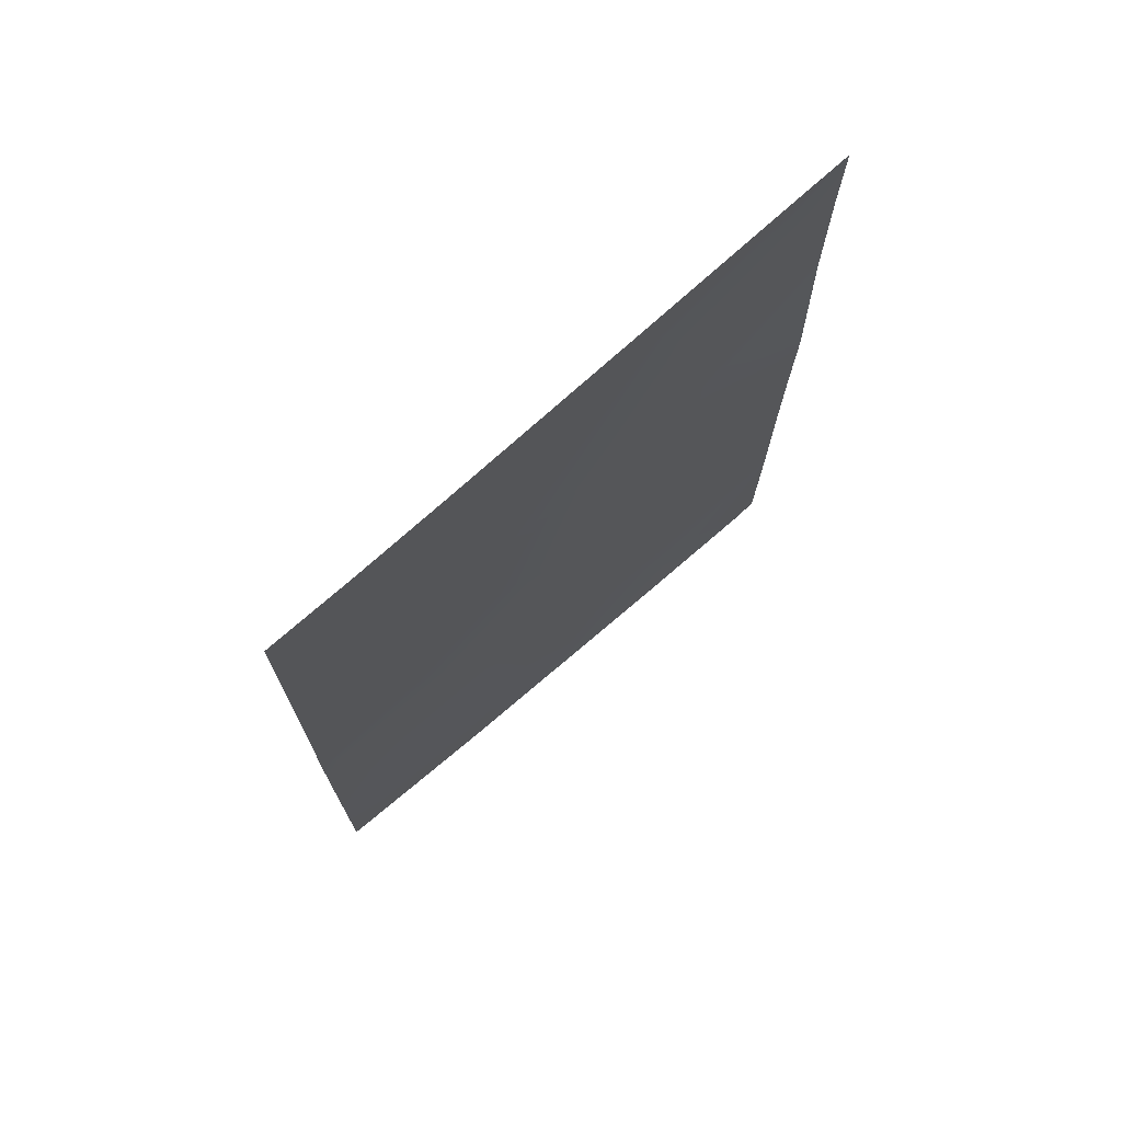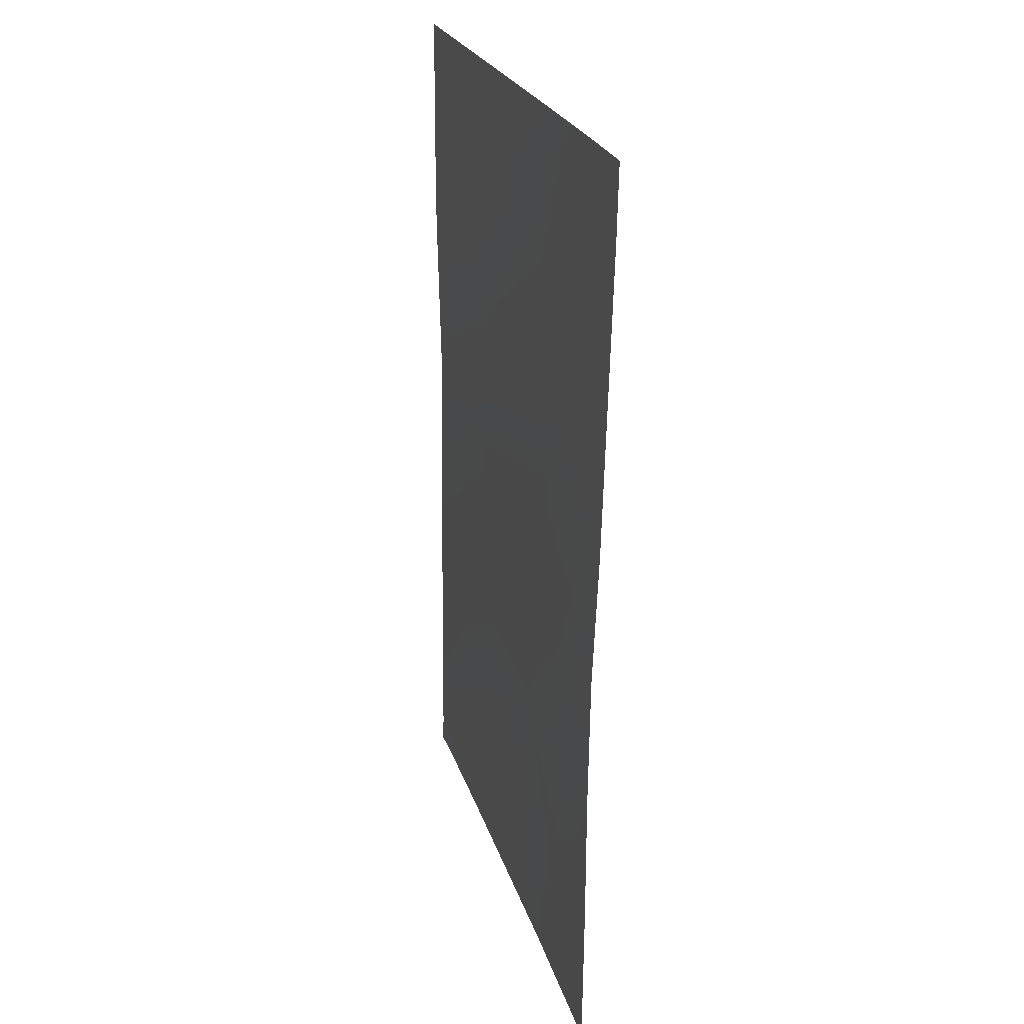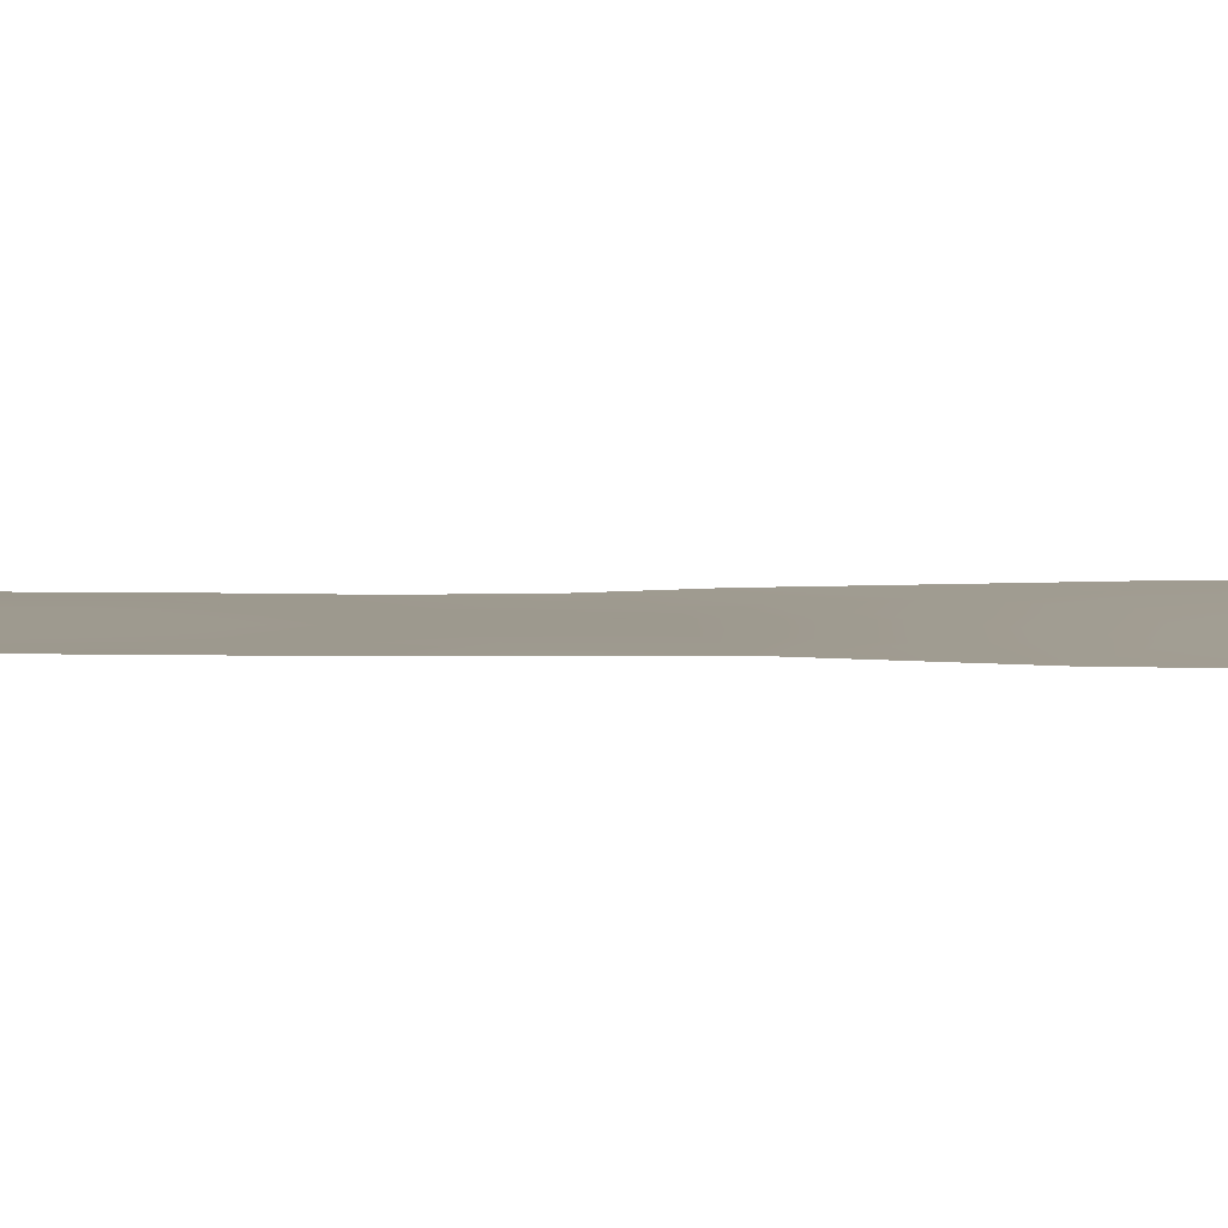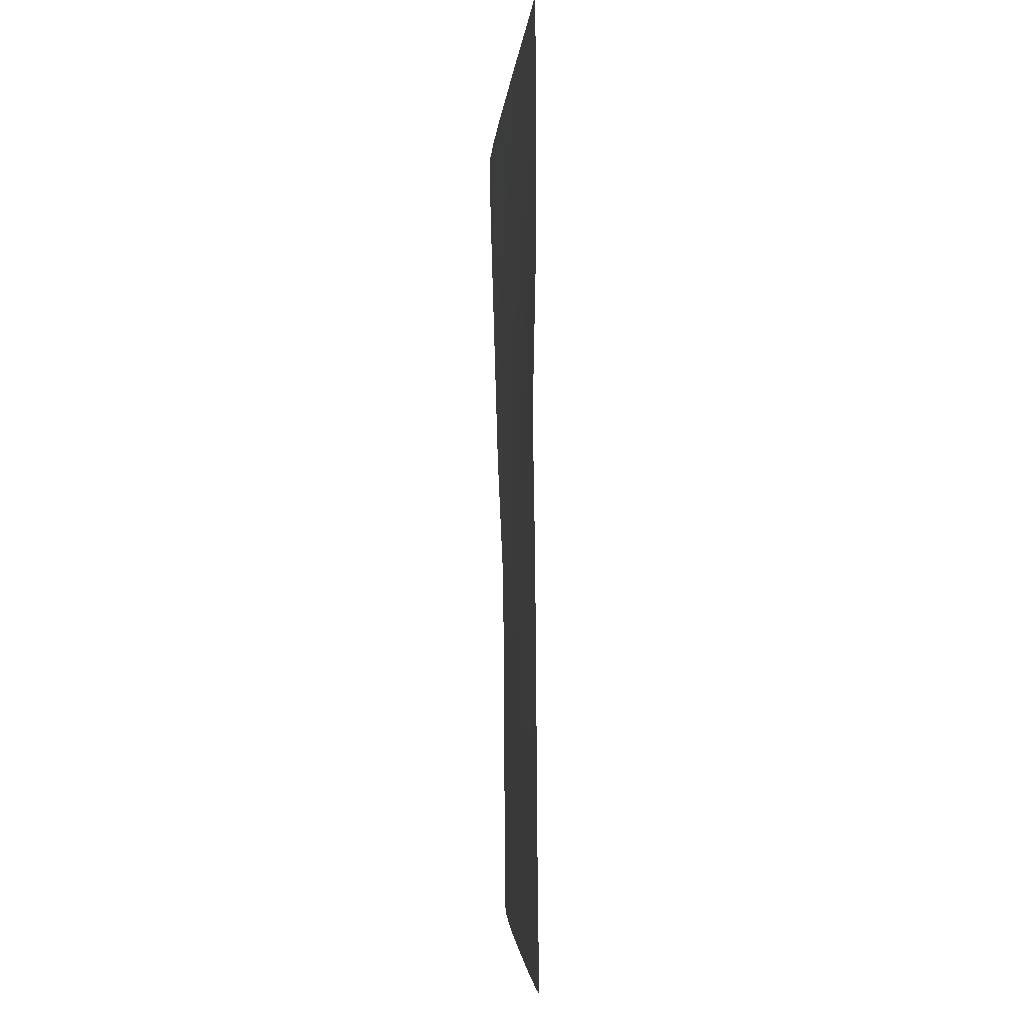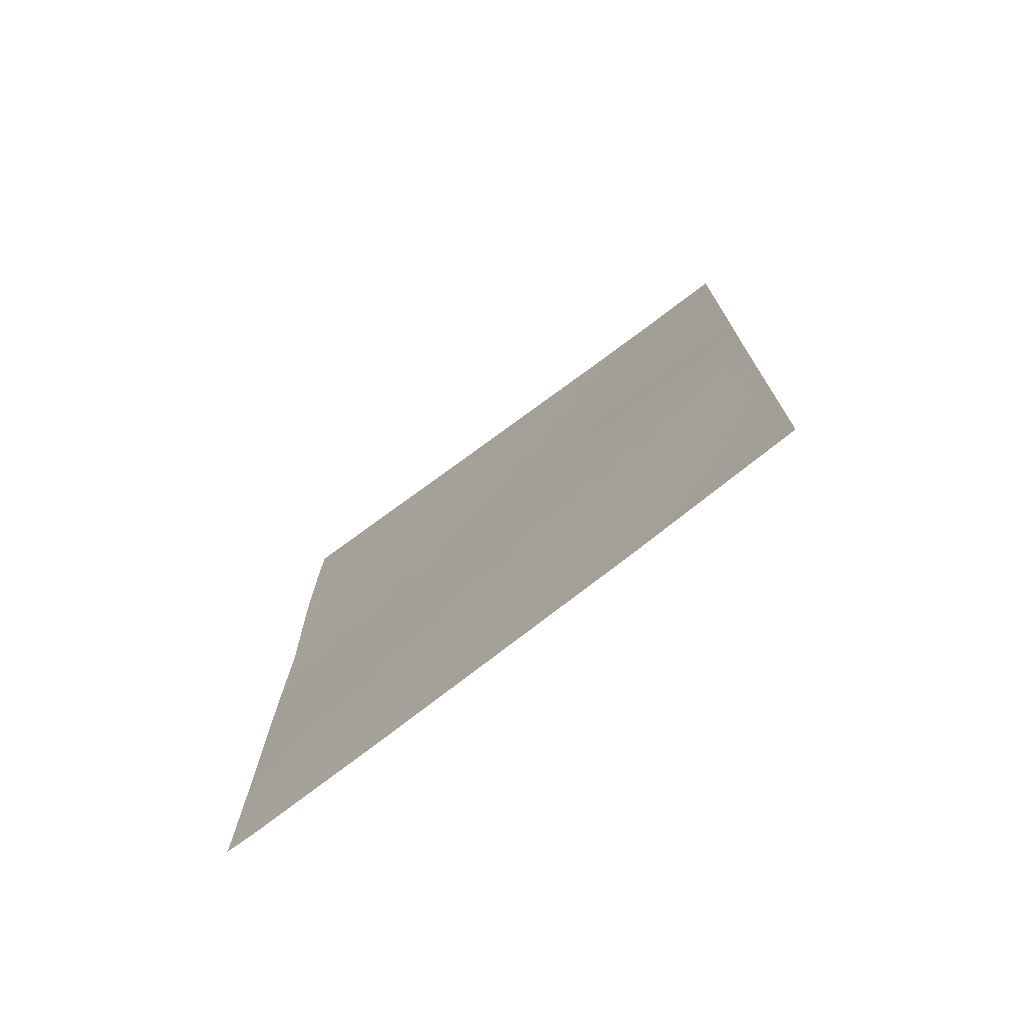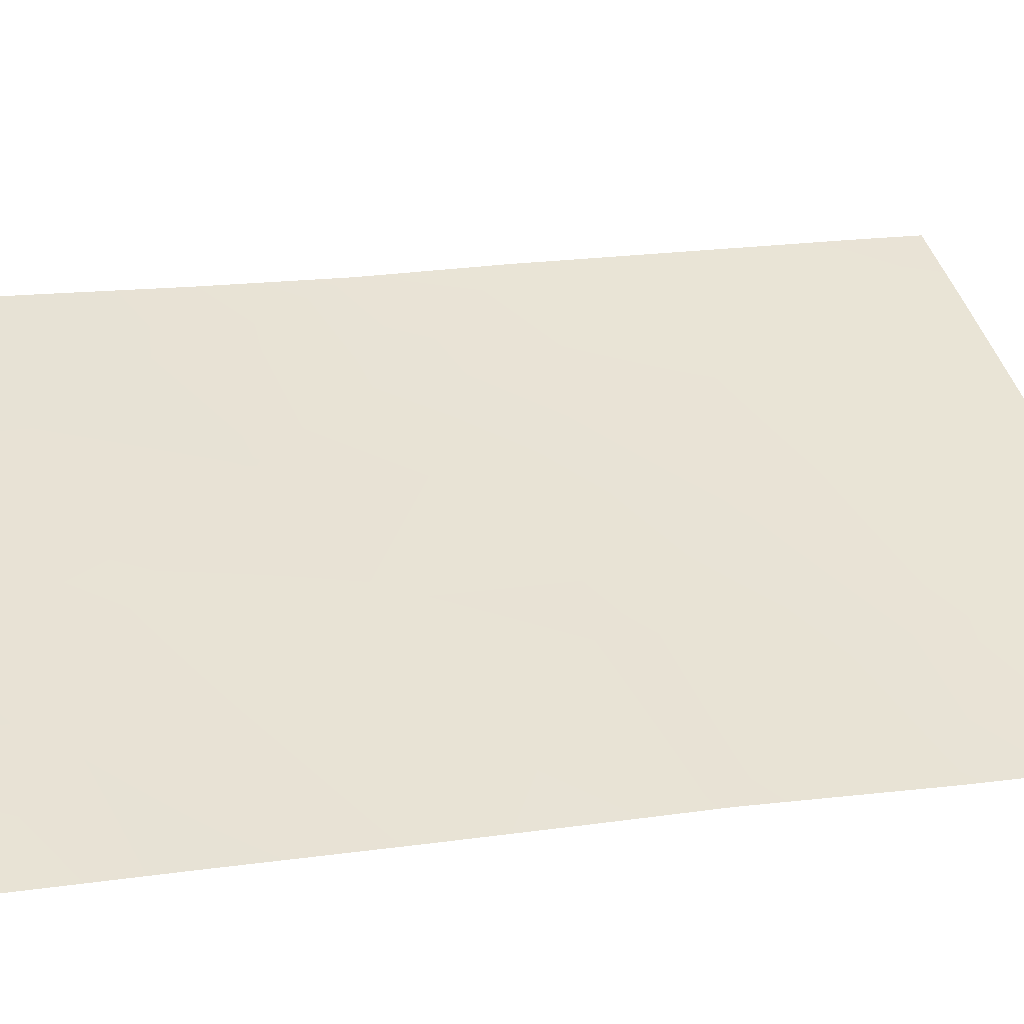
<metadata>
{"format":"obj","ext":"obj","renderer":"f3d","projection":"perspective","resolution":1024,"background":"white","views":[{"elev":73.6,"azim":-12.1,"up":"+Y"},{"elev":24.7,"azim":-76.8,"up":"+Y"},{"elev":-25.0,"azim":88.3,"up":"+Z"},{"elev":-4.5,"azim":115.4,"up":"+Y"},{"elev":-75.0,"azim":-113.5,"up":"+Y"},{"elev":12.8,"azim":71.4,"up":"+Z"}]}
</metadata>
<code>
v 21.74 -38 60.37
v 14.74 -42.87 64.25
v 18.31 -41.59 62.29
v 19.17 -38 61.86
v 14.81 -38 64.37
v 14.8 -38.91 64.35
v 14.69 -48.07 64.15
v 14.77 -41.04 64.29
v 20.12 -48.82 61.2
v 20.3 -46.85 61.1
v 21.72 -49.65 60.34
v 15.78 -38 63.83
v 19.86 -50 61.37
v 21.41 -50 60.51
v 21.71 -50 60.33
v 21.75 -43.12 60.39
v 14.68 -50 64.14
v 16.03 -44.39 63.43
v 16.65 -42.63 63.19
v 21.73 -39.17 60.35
v 14.7 -44.58 64.18
v 20.79 -38 60.91
v 19.62 -43.47 61.55
v 16 -39.43 63.66
v 21.73 -47.95 60.35
v 21.73 -40.93 60.35
v 17.34 -48.5 62.73
v 18.67 -47.73 62
v 18.2 -50 62.26
v 16.91 -38 63.18
v 20.34 -41.79 61.15
v 15.99 -48.2 63.47
v 18.94 -45.57 61.89
v 21.73 -45.97 60.36
v 16.67 -50 63.09
v 19.87 -39.76 61.41
v 21.74 -44.53 60.37
v 20.62 -44.94 60.99
v 17.64 -39.54 62.72
v 14.69 -46.28 64.16
v 15.54 -46.3 63.7
v 17.76 -43.87 62.52
v 17.17 -46.33 62.82
v 16.28 -41.16 63.43
f 5 12 6
f 14 11 15
f 28 10 9
f 4 39 30
f 23 16 38
f 27 35 32
f 26 36 20
f 20 36 22
f 21 2 18
f 4 22 36
f 20 22 1
f 9 10 25
f 25 11 9
f 9 14 13
f 9 11 14
f 26 16 31
f 29 27 28
f 13 29 9
f 9 29 28
f 31 16 23
f 23 3 31
f 36 3 39
f 10 28 33
f 34 25 10
f 7 32 17
f 32 35 17
f 24 8 6
f 12 24 6
f 16 37 38
f 37 34 38
f 7 40 41
f 40 21 41
f 19 18 2
f 7 41 32
f 23 42 3
f 36 39 4
f 18 19 42
f 18 42 43
f 43 42 33
f 42 23 33
f 38 34 10
f 43 41 18
f 41 21 18
f 30 39 24
f 39 3 44
f 30 24 12
f 19 2 44
f 29 35 27
f 36 31 3
f 26 31 36
f 38 10 33
f 23 38 33
f 39 44 24
f 32 43 27
f 41 43 32
f 27 43 28
f 3 42 19
f 43 33 28
f 44 3 19
f 44 8 24
f 8 44 2

</code>
